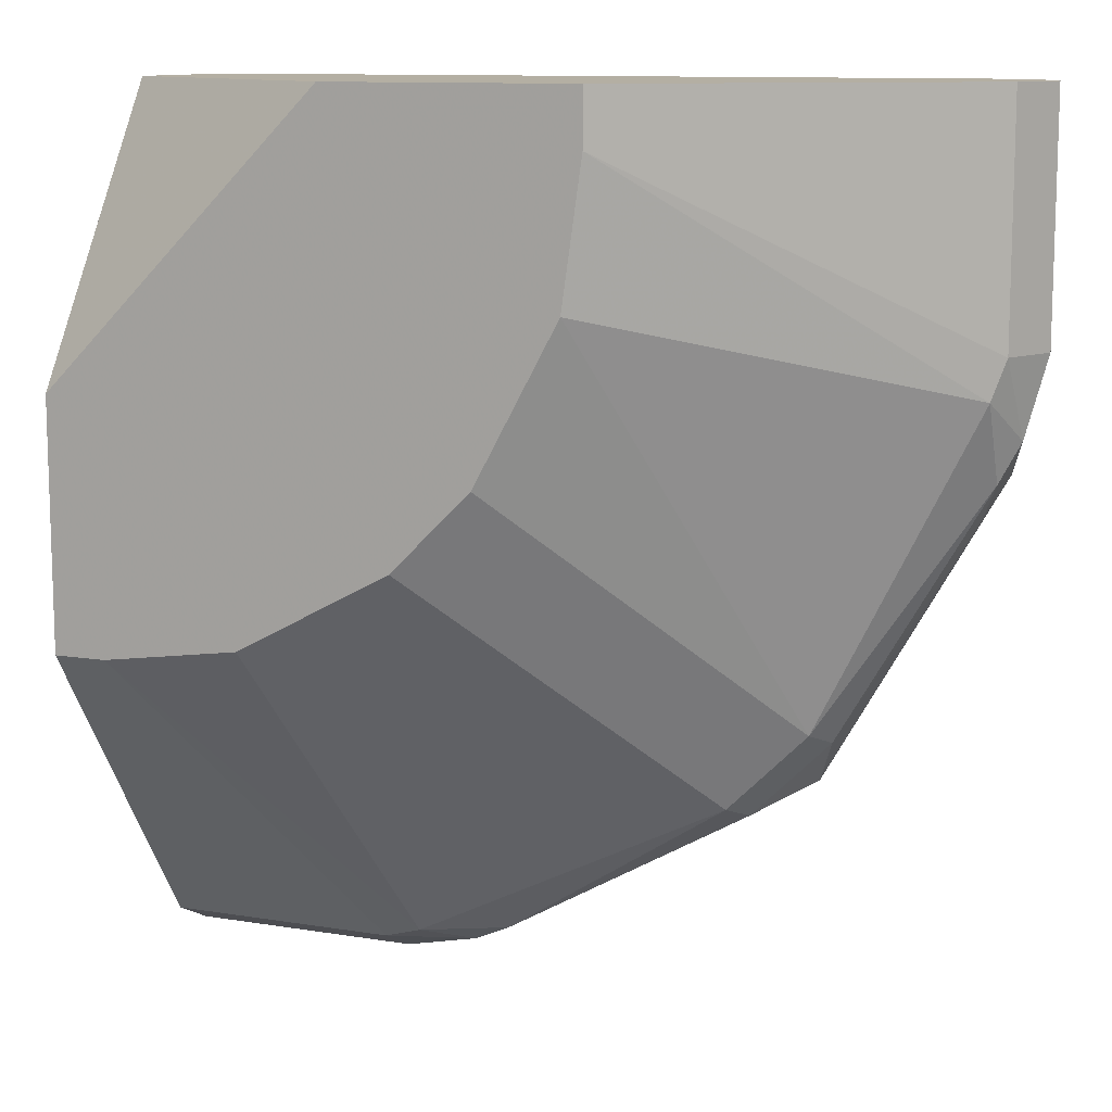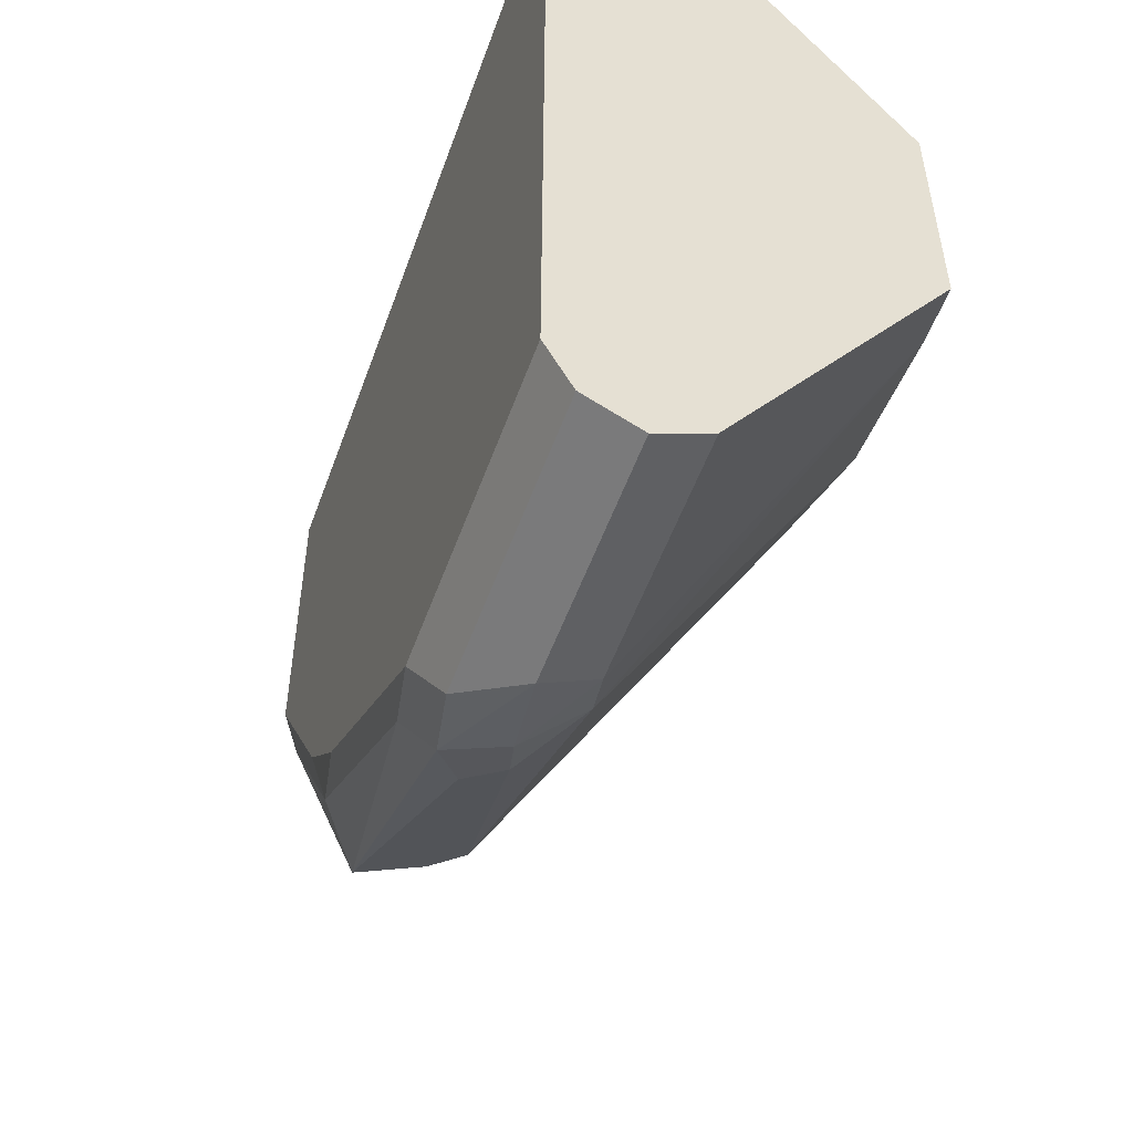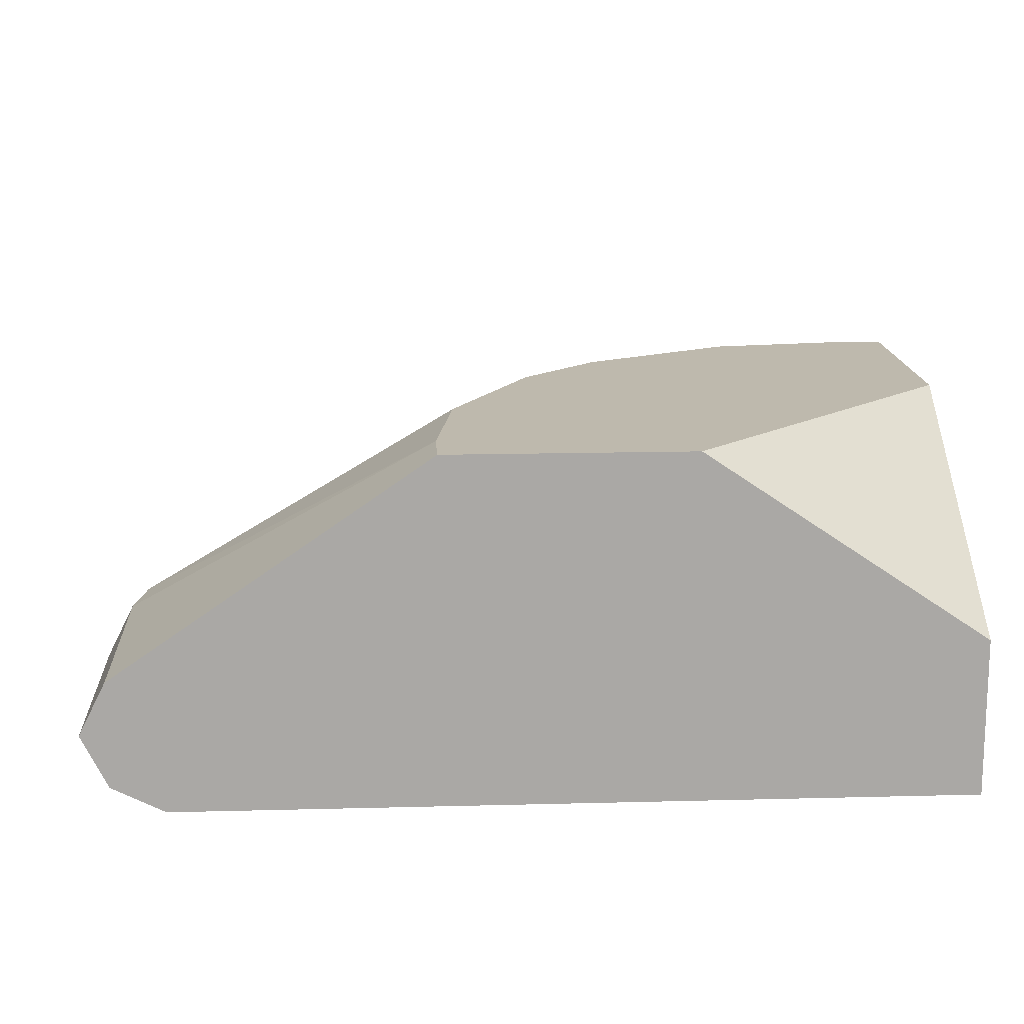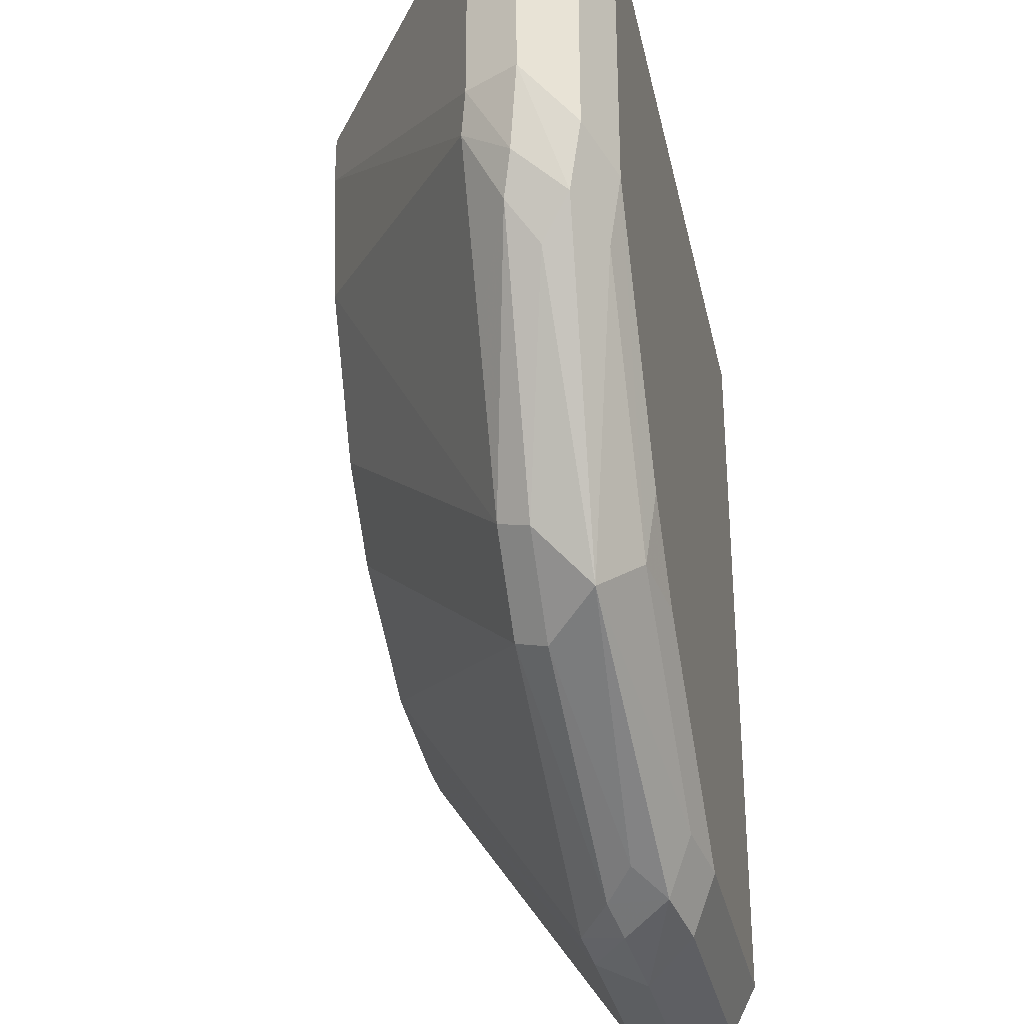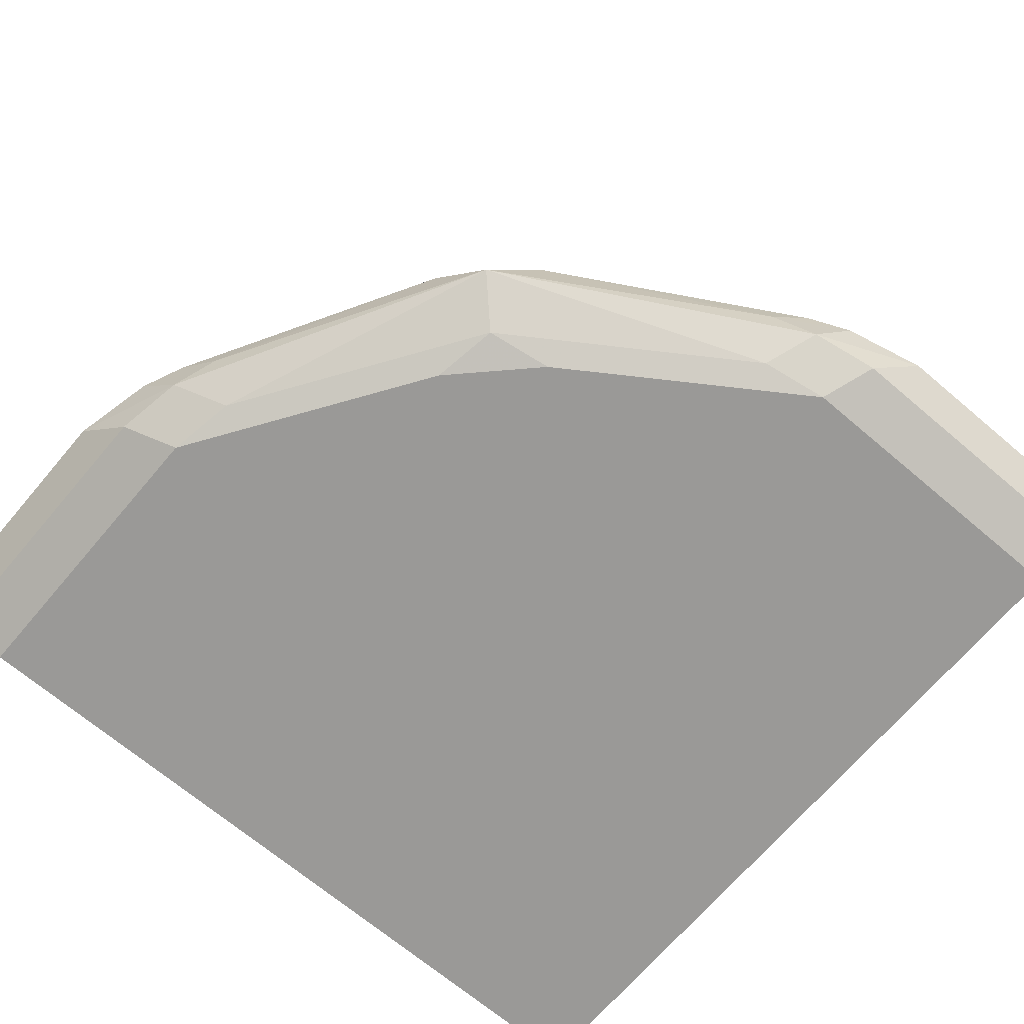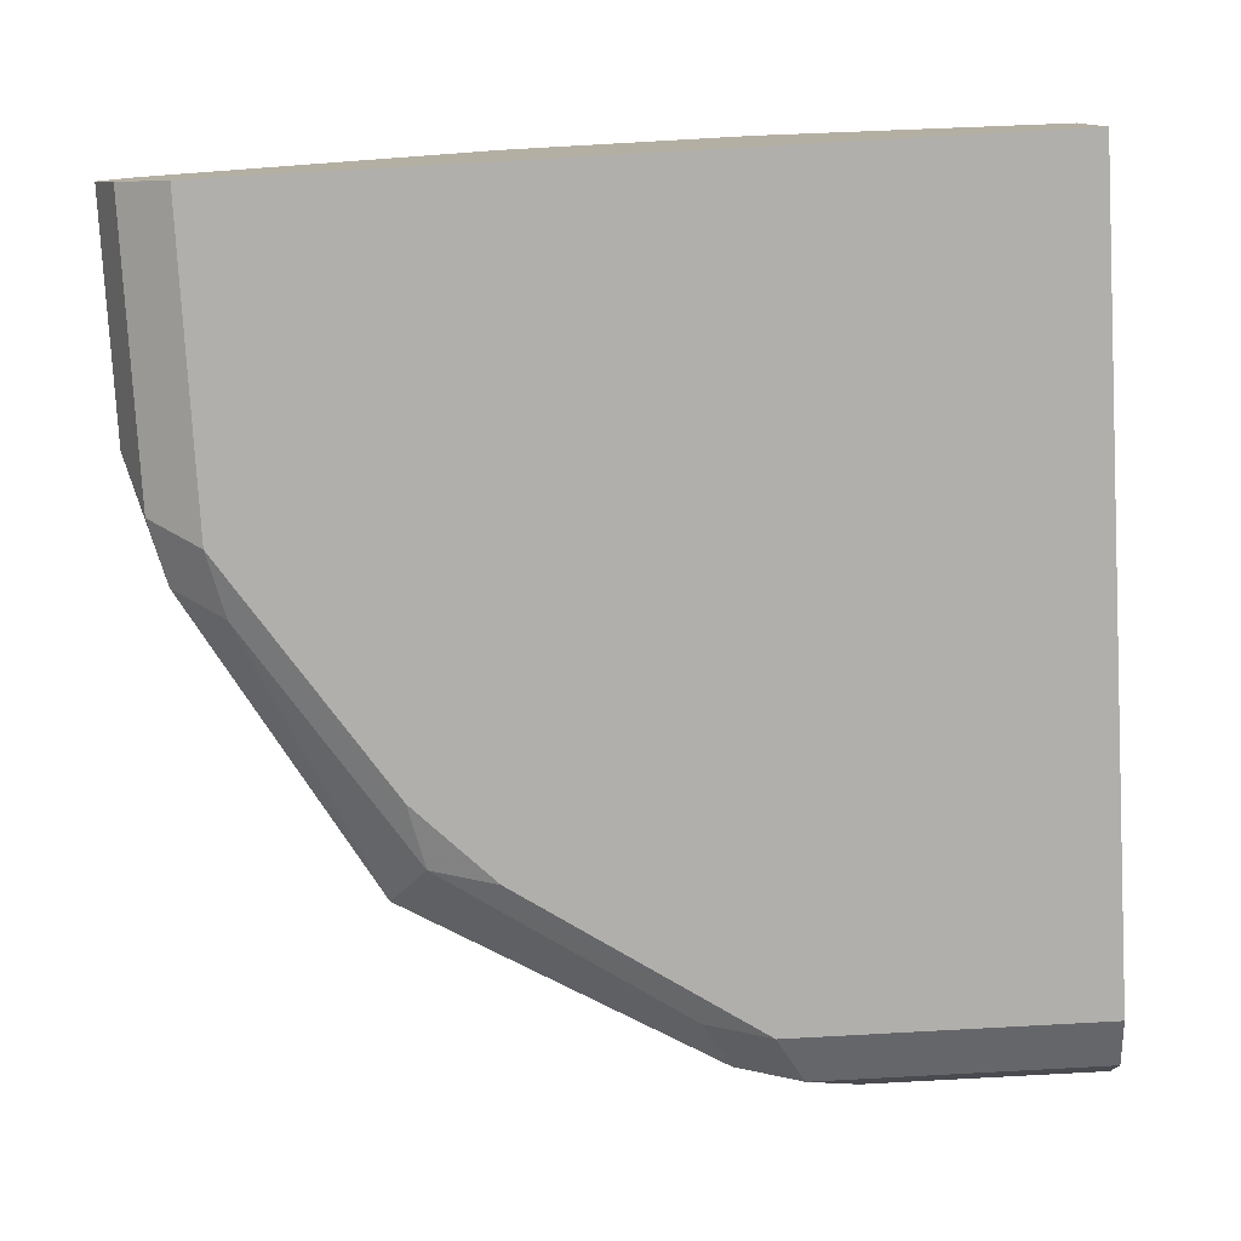
<metadata>
{"format":"obj","ext":"obj","renderer":"f3d","projection":"perspective","resolution":1024,"background":"white","views":[{"elev":11.2,"azim":-158.2,"up":"+Z"},{"elev":-53.1,"azim":70.4,"up":"+Z"},{"elev":15.2,"azim":-3.2,"up":"+Y"},{"elev":-31.4,"azim":-78.2,"up":"+Z"},{"elev":-68.9,"azim":-130.3,"up":"+Y"},{"elev":-78.2,"azim":3.2,"up":"+Y"}]}
</metadata>
<code>
v -0.00134 -0.7655 -0.0002274
v -0.1311 -0.6782 -0.0002274
v -0.00134 -0.8384 -0.0002274
v -0.00134 -0.6782 -0.1308
v -0.2441 -0.6782 -0.0002274
v -0.3645 -0.8384 -0.0002274
v -0.00134 -0.8384 -0.3645
v -0.00134 -0.6782 -0.2441
v -0.2441 -0.6782 -0.02545
v -0.3888 -0.7776 -0.0002274
v -0.3888 -0.8262 -0.0002274
v -0.3645 -0.8384 -0.1458
v -0.1458 -0.8384 -0.3645
v -0.00134 -0.8377 -0.3658
v -0.00134 -0.7776 -0.3888
v -0.02544 -0.6782 -0.2441
v -0.235 -0.6782 -0.08923
v -0.3827 -0.7746 -0.1276
v -0.3888 -0.7776 -0.1094
v -0.401 -0.8019 -0.0002274
v -0.4008 -0.8022 -0.0002274
v -0.3888 -0.8262 -0.1337
v -0.3827 -0.8201 -0.164
v -0.3584 -0.8323 -0.1762
v -0.2855 -0.8323 -0.2855
v -0.2916 -0.8384 -0.2551
v -0.1762 -0.8323 -0.3584
v -0.1337 -0.8262 -0.3888
v -0.2551 -0.8384 -0.2916
v -0.00134 -0.8262 -0.3888
v -0.00134 -0.8019 -0.401
v -0.1094 -0.7776 -0.3888
v -0.08924 -0.6782 -0.235
v -0.1276 -0.7746 -0.3827
v -0.1967 -0.6782 -0.1602
v -0.3098 -0.7746 -0.2734
v -0.3463 -0.7746 -0.2005
v -0.3827 -0.7928 -0.164
v -0.3918 -0.7974 -0.1458
v -0.401 -0.8019 -0.1094
v -0.3736 -0.8065 -0.1823
v -0.3038 -0.8141 -0.3037
v -0.1641 -0.8201 -0.3827
v -0.1094 -0.8019 -0.401
v -0.1458 -0.7974 -0.3918
v -0.1602 -0.6782 -0.1967
v -0.2005 -0.7746 -0.3463
v -0.2734 -0.7746 -0.3098
v -0.1641 -0.7928 -0.3827
v -0.3159 -0.7898 -0.2794
v -0.2794 -0.7898 -0.3159
v -0.1823 -0.8065 -0.3736
f 23 41 42
f 23 42 24
f 24 42 25
f 25 42 27
f 27 43 28
f 27 42 43
f 28 44 31
f 28 31 30
f 25 29 26
f 23 39 41
f 18 38 39
f 22 40 23
f 21 40 22
f 20 40 21
f 19 39 40
f 18 39 19
f 18 37 38
f 17 37 18
f 17 36 37
f 17 35 36
f 28 43 44
f 23 40 39
f 32 44 45
f 41 50 42
f 33 34 47
f 16 32 34
f 49 52 51
f 48 49 51
f 47 49 48
f 43 45 44
f 43 49 45
f 43 52 49
f 42 52 43
f 42 51 52
f 42 50 51
f 32 45 34
f 38 41 39
f 36 38 37
f 36 50 38
f 36 51 50
f 36 48 51
f 35 48 36
f 35 46 48
f 34 49 47
f 34 45 49
f 33 48 46
f 33 47 48
f 38 50 41
f 15 44 32
f 16 34 33
f 14 28 30
f 2 17 9
f 2 35 17
f 2 46 35
f 2 33 46
f 2 16 33
f 2 8 16
f 2 4 8
f 1 4 2
f 1 8 4
f 1 15 8
f 2 9 5
f 1 31 15
f 1 14 30
f 1 7 14
f 1 6 3
f 1 11 6
f 1 21 11
f 1 20 21
f 1 10 20
f 1 5 10
f 1 2 5
f 15 31 44
f 1 30 31
f 3 6 12
f 1 3 7
f 3 26 29
f 13 25 27
f 3 12 26
f 13 29 25
f 13 28 14
f 13 27 28
f 12 25 26
f 12 24 25
f 12 23 24
f 11 21 22
f 10 40 20
f 10 19 40
f 12 22 23
f 9 17 18
f 3 29 13
f 9 18 19
f 5 9 19
f 3 13 7
f 6 11 22
f 5 19 10
f 6 22 12
f 7 13 14
f 8 15 32
f 8 32 16

</code>
